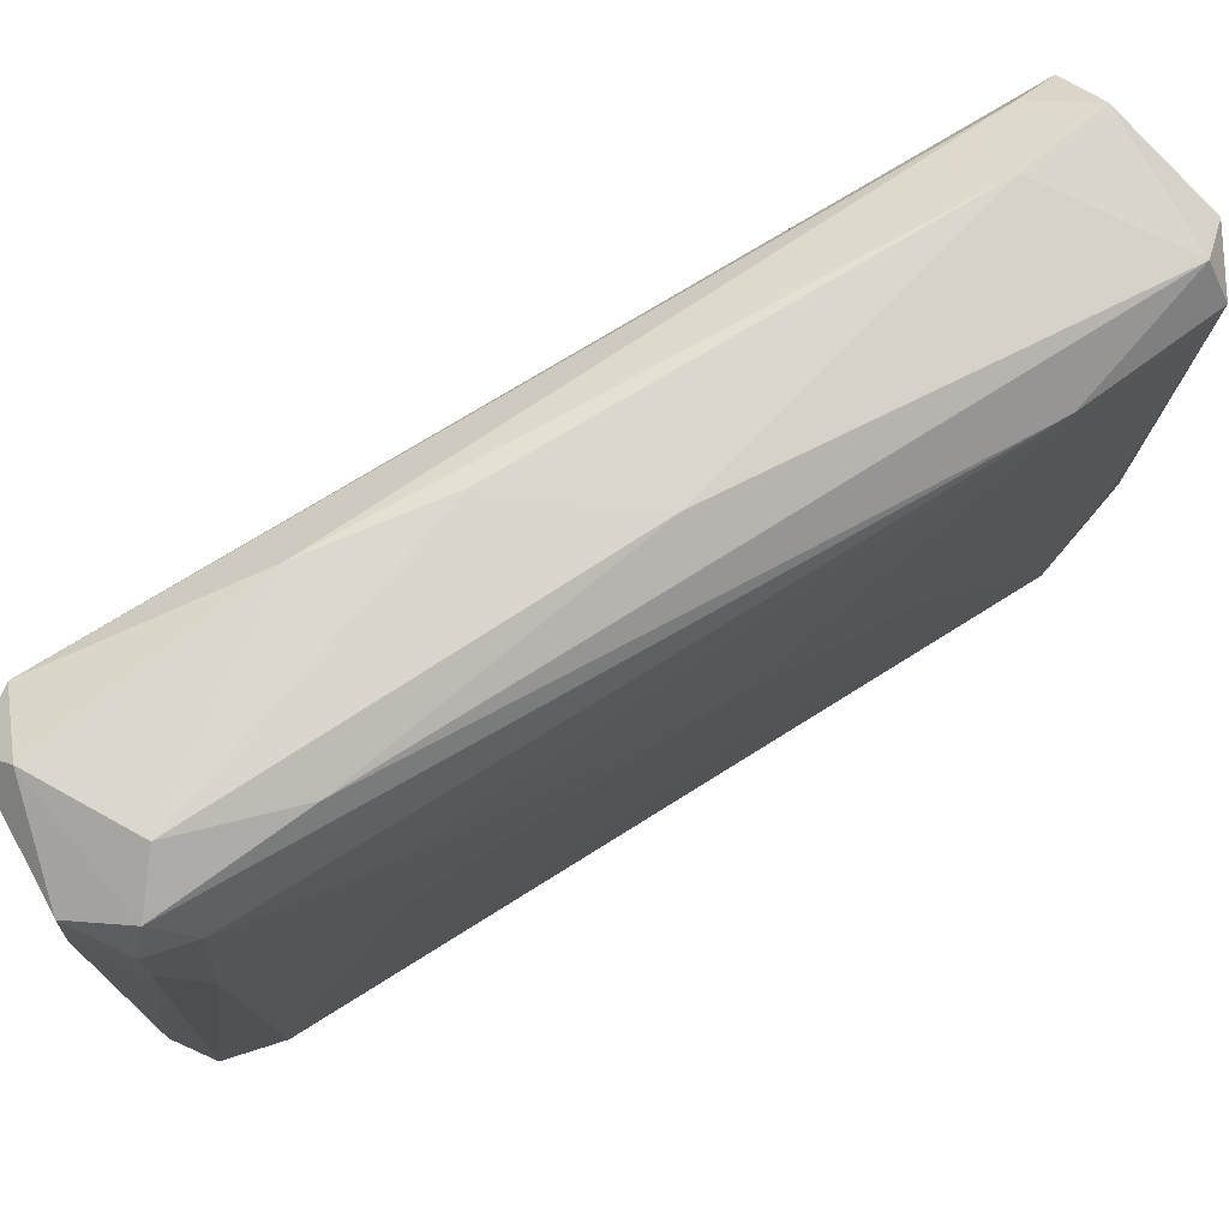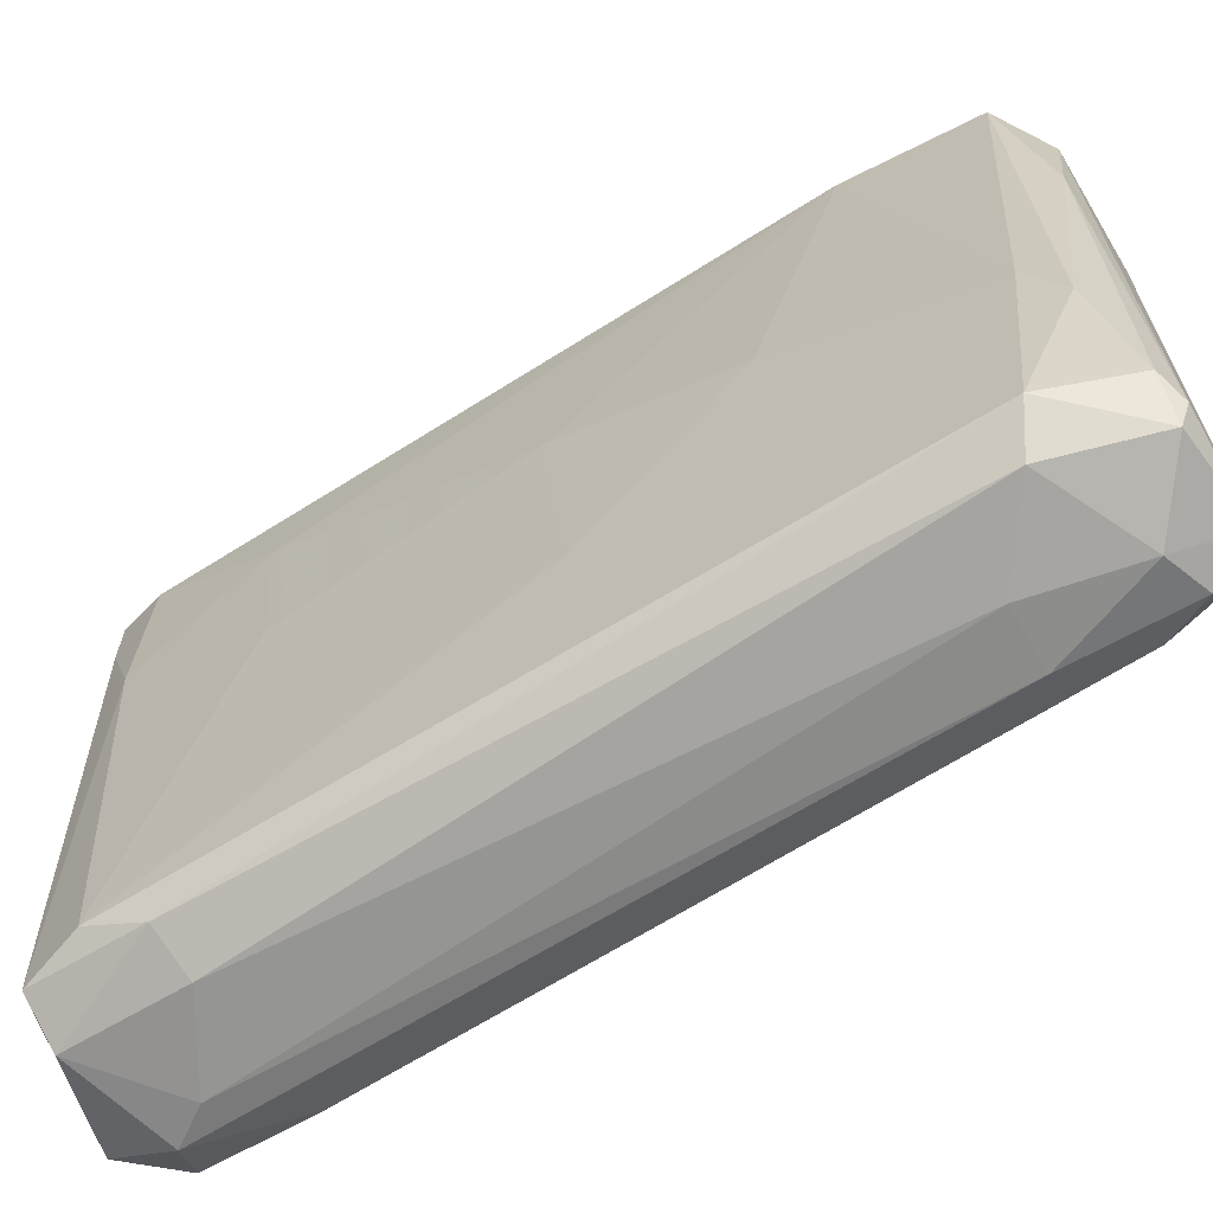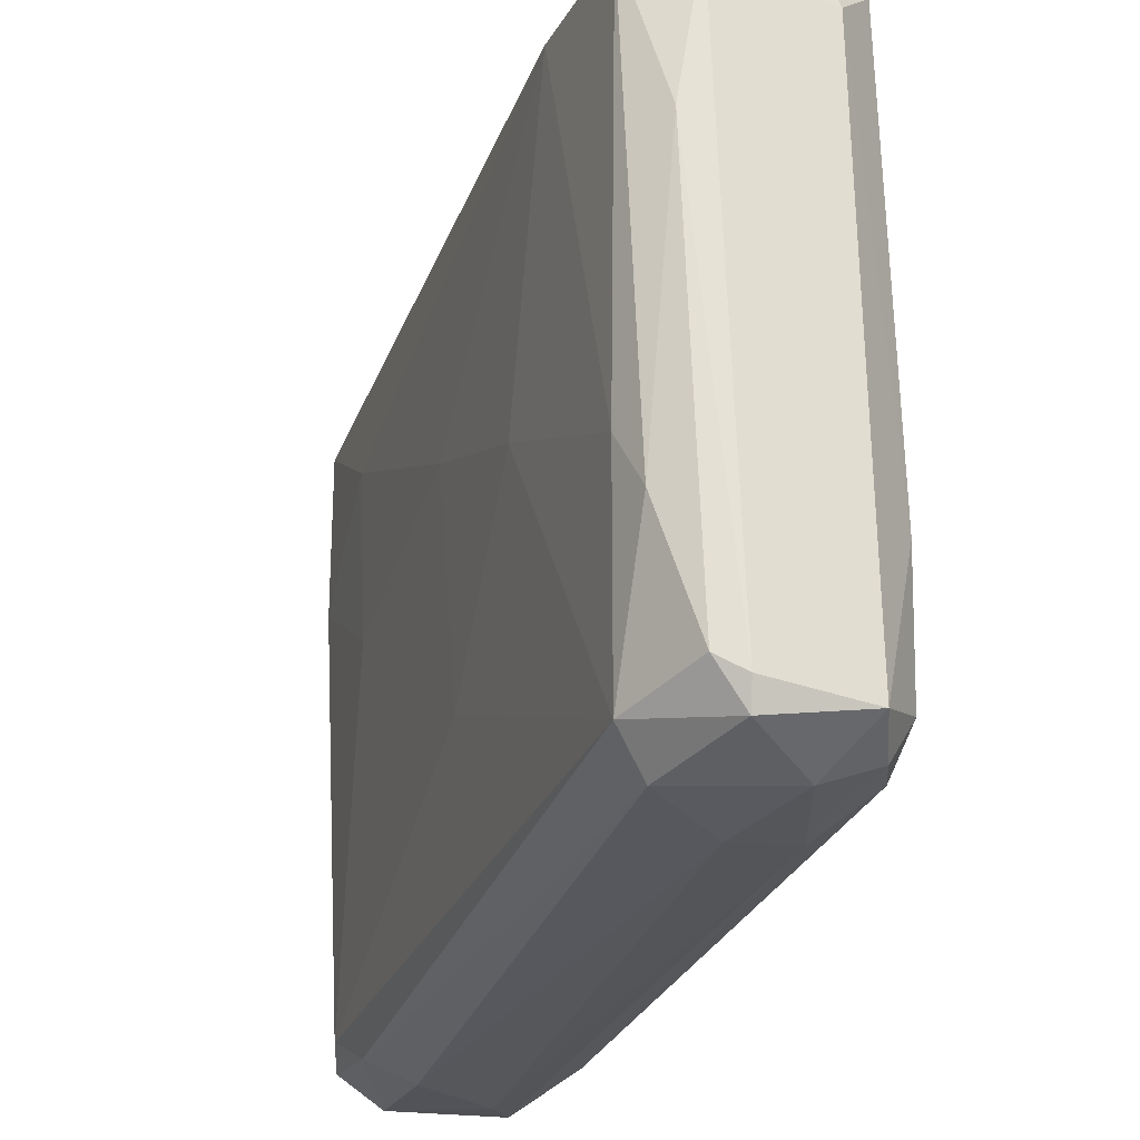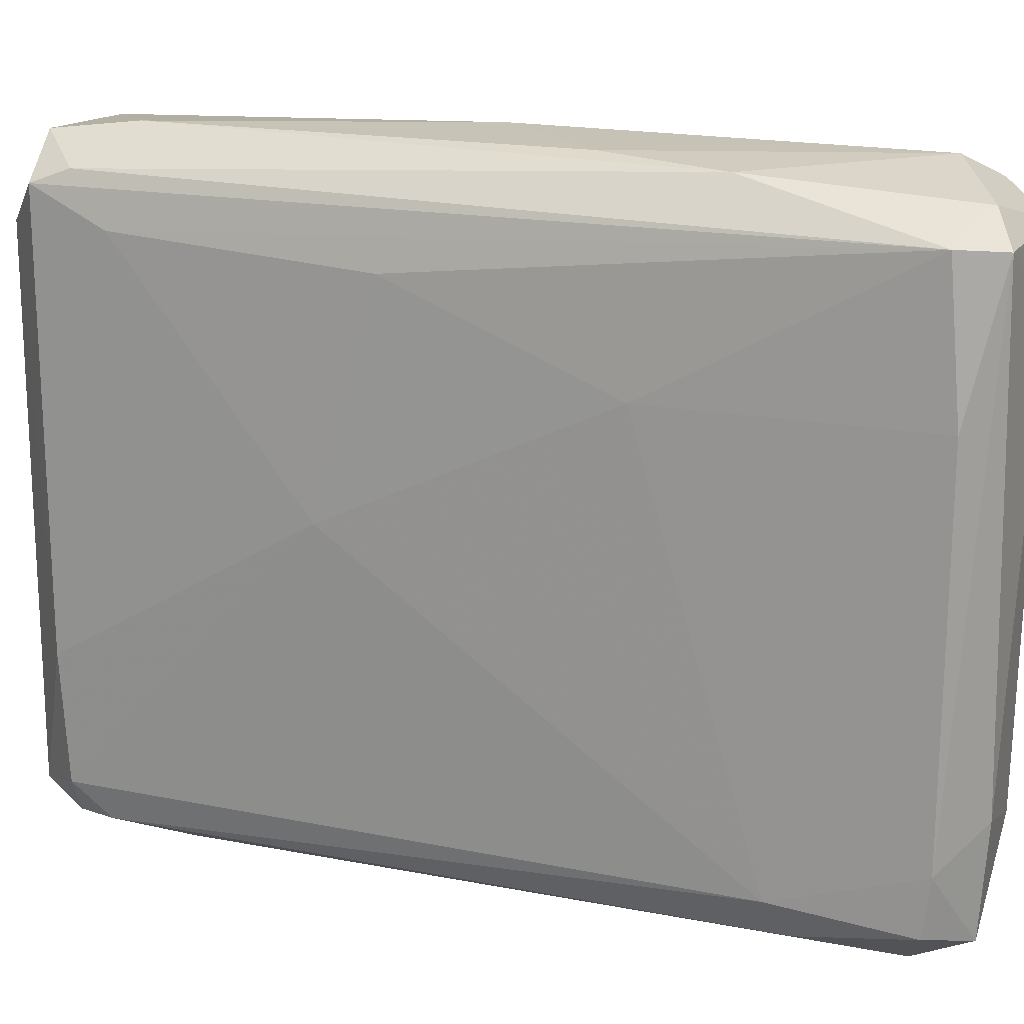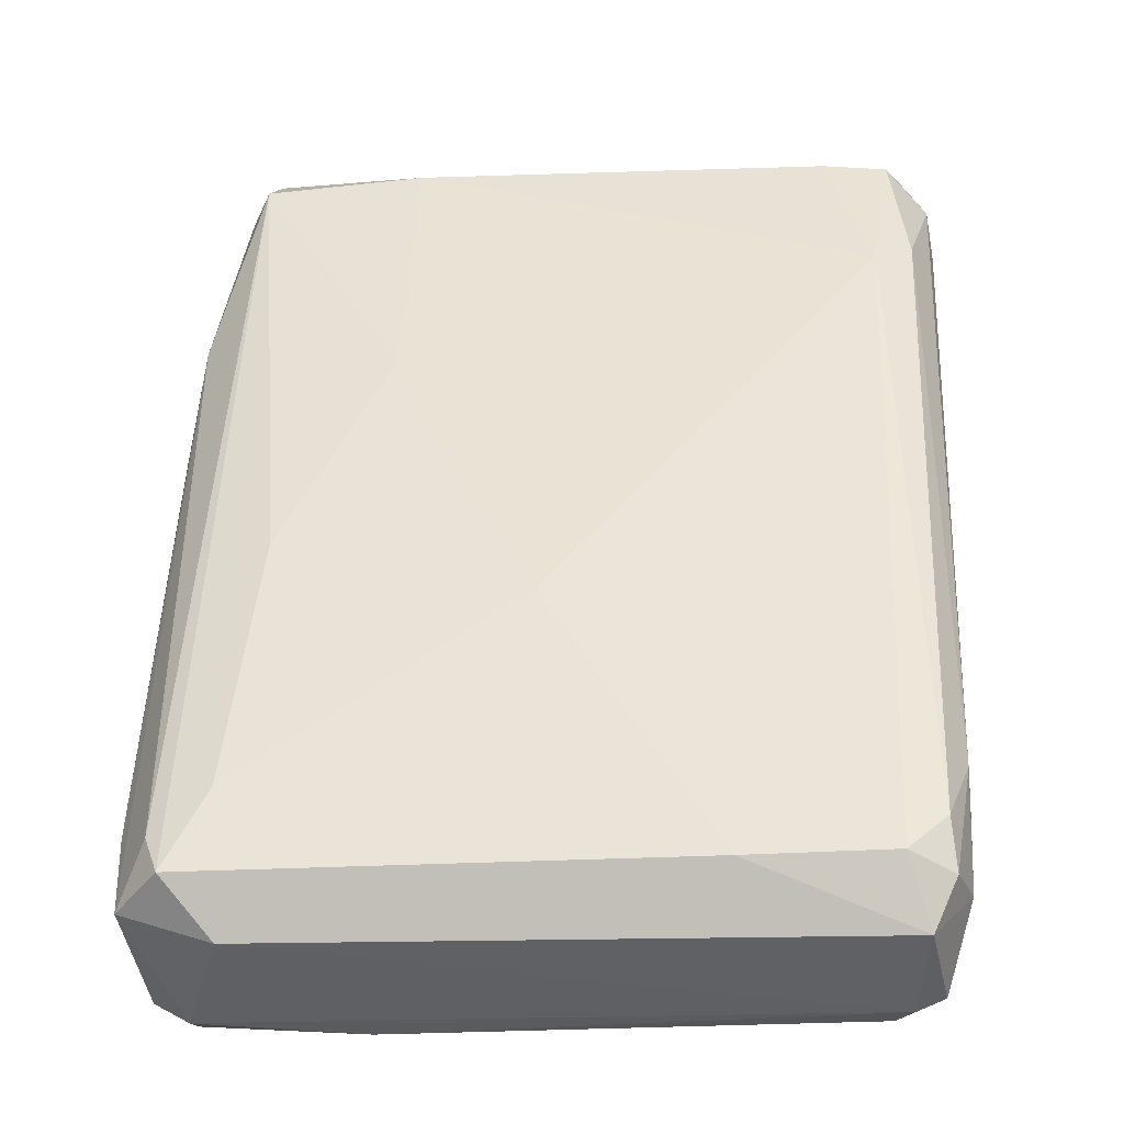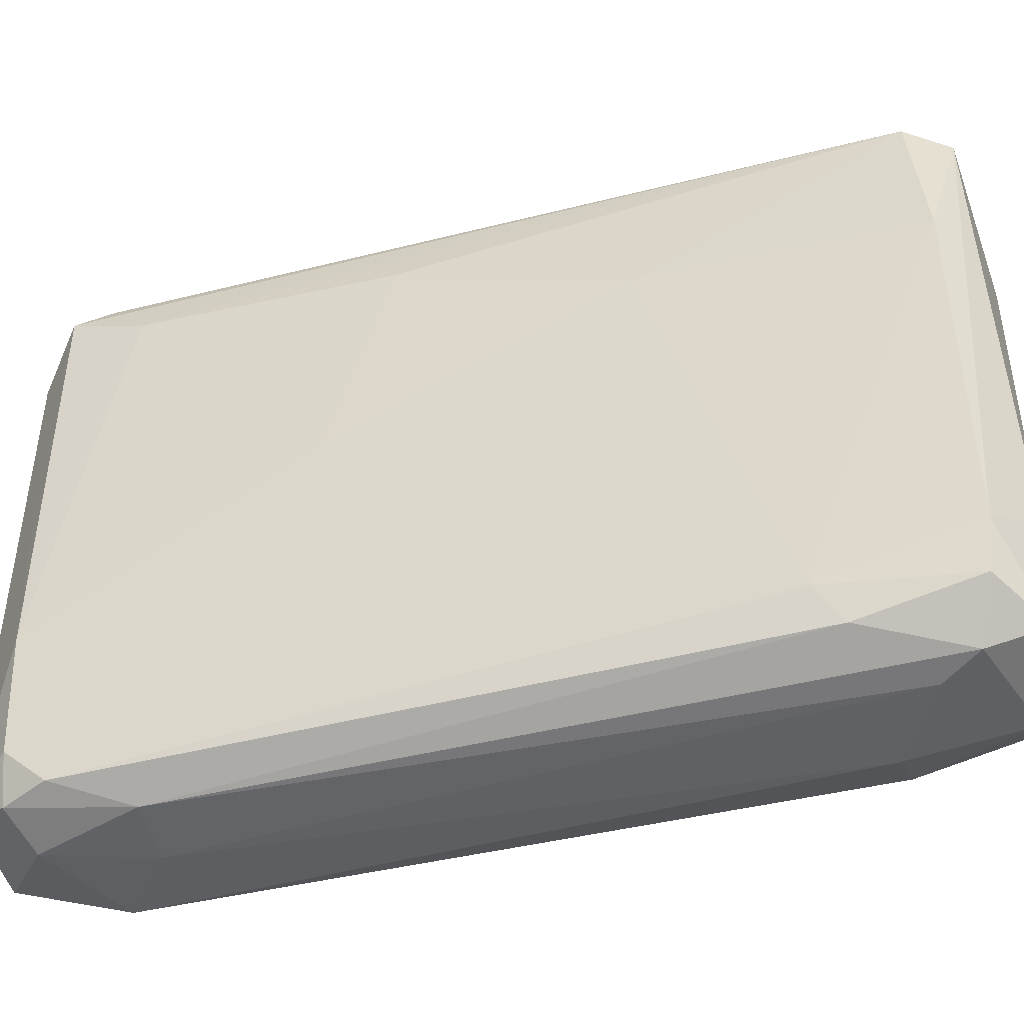
<metadata>
{"format":"obj","ext":"obj","renderer":"f3d","projection":"perspective","resolution":1024,"background":"white","views":[{"elev":74.0,"azim":-81.6,"up":"+Z"},{"elev":-67.4,"azim":-17.7,"up":"+Z"},{"elev":-26.5,"azim":22.5,"up":"+Z"},{"elev":19.3,"azim":150.8,"up":"+Z"},{"elev":-3.2,"azim":93.9,"up":"+Y"},{"elev":-46.7,"azim":146.2,"up":"+Z"}]}
</metadata>
<code>
o convex_0
v 0.07288 -0.05725 -0.07152
v -0.07777 0.05601 0.04833
v -0.07777 0.05601 0.06152
v -0.04147 0.08571 -0.05283
v 0.07618 -0.05725 0.06372
v 0.03769 -0.07594 -0.06601
v 0.04318 -0.08694 0.06261
v -0.07446 0.06041 -0.06712
v -0.04147 0.0813 0.06592
v -0.005177 -0.01105 0.07583
v -0.05467 0.08349 -0.07042
v -0.01727 -0.01985 0.01534
v 0.03988 -0.007768 0.002133
v 0.05968 -0.07924 -0.07042
v 0.07618 -0.05284 -0.06272
v -0.05027 0.04611 -0.07593
v -0.07446 0.0681 0.06481
v -0.06897 0.04831 -0.06492
v 0.06848 -0.06494 0.07251
v -0.01947 0.0626 -0.06272
v 0.07508 -0.06933 0.05383
v -0.06348 0.05491 0.07581
v -0.07337 0.04721 0.06152
v -0.05247 0.08459 0.06482
v -0.02058 0.0439 0.07471
v 0.02229 -0.06604 0.06372
v -0.04478 0.07579 -0.07482
v 0.04429 -0.04845 -0.07593
v 0.07618 -0.06714 -0.06712
v 0.05748 -0.08473 0.06152
v 0.04649 -0.08253 0.07032
v -0.001884 0.0395 0.03293
v 0.03988 -0.06824 -0.07372
v 0.05528 -0.08363 -0.06162
v 0.06628 -0.04295 0.05603
v -0.07337 0.0681 -0.05391
v 0.00909 -0.04954 -0.001135
v -0.05907 0.04062 -0.07152
v -0.05358 0.03291 0.07251
v -0.05577 0.08459 -0.04514
v -0.02498 0.0648 -0.07042
v -0.05577 0.02522 0.04393
v 0.03988 -0.08143 -0.02204
v 0.05418 -0.05284 0.07471
v 0.05418 -0.03966 -0.07482
v 0.06078 -0.08143 -0.06491
v -0.04258 0.08459 0.03293
v 0.07728 -0.05396 -0.03413
v -0.05467 0.0769 0.07142
v 0.06957 -0.04735 -0.07042
v -0.06677 0.0659 -0.0737
v 0.02999 0.00102 0.05271
v -0.04037 0.08459 -0.06601
v 0.06957 -0.05174 0.067
v -0.07446 0.0692 0.04722
v -0.07446 0.0494 0.02633
v -0.05358 0.02412 0.006544
v -0.01289 -0.02095 -0.03413
v -0.07446 0.05491 0.07032
v 0.04649 -0.08473 -0.03413
v 0.05307 -0.08694 0.02963
v -0.04367 0.0659 -0.07593
v -0.006285 0.01971 0.07583
v 0.06299 -0.06164 -0.07482
f 28 45 64
f 13 15 20
f 5 19 21
f 3 2 23
f 1 15 29
f 21 19 30
f 30 19 31
f 26 7 31
f 7 30 31
f 13 20 32
f 14 6 33
f 16 28 33
f 6 14 34
f 9 5 35
f 8 2 36
f 11 8 36
f 26 12 37
f 18 8 38
f 6 18 38
f 33 6 38
f 16 33 38
f 10 22 39
f 31 10 39
f 26 31 39
f 4 11 40
f 24 4 40
f 11 36 40
f 12 26 42
f 26 23 42
f 7 26 43
f 37 6 43
f 26 37 43
f 19 25 44
f 31 19 44
f 10 31 44
f 27 41 45
f 14 29 46
f 29 21 46
f 21 30 46
f 34 14 46
f 20 4 47
f 4 24 47
f 24 9 47
f 9 32 47
f 32 20 47
f 15 13 48
f 5 21 48
f 29 15 48
f 21 29 48
f 35 5 48
f 13 35 48
f 9 24 49
f 24 17 49
f 25 9 49
f 22 25 49
f 15 1 50
f 20 15 50
f 41 20 50
f 1 45 50
f 45 41 50
f 8 11 51
f 11 27 51
f 38 8 51
f 16 38 51
f 32 9 52
f 13 32 52
f 9 35 52
f 35 13 52
f 11 4 53
f 4 20 53
f 27 11 53
f 20 41 53
f 41 27 53
f 5 9 54
f 19 5 54
f 9 25 54
f 25 19 54
f 2 3 55
f 3 17 55
f 17 24 55
f 36 2 55
f 24 40 55
f 40 36 55
f 2 8 56
f 8 18 56
f 23 2 56
f 42 23 56
f 42 56 57
f 18 12 57
f 12 42 57
f 56 18 57
f 12 18 58
f 18 6 58
f 37 12 58
f 6 37 58
f 17 3 59
f 3 23 59
f 23 26 59
f 39 22 59
f 26 39 59
f 49 17 59
f 22 49 59
f 6 34 60
f 7 43 60
f 43 6 60
f 30 7 61
f 46 30 61
f 34 46 61
f 60 34 61
f 7 60 61
f 28 16 62
f 45 28 62
f 27 45 62
f 51 27 62
f 16 51 62
f 22 10 63
f 25 22 63
f 44 25 63
f 10 44 63
f 1 29 64
f 29 14 64
f 14 33 64
f 33 28 64
f 45 1 64

</code>
